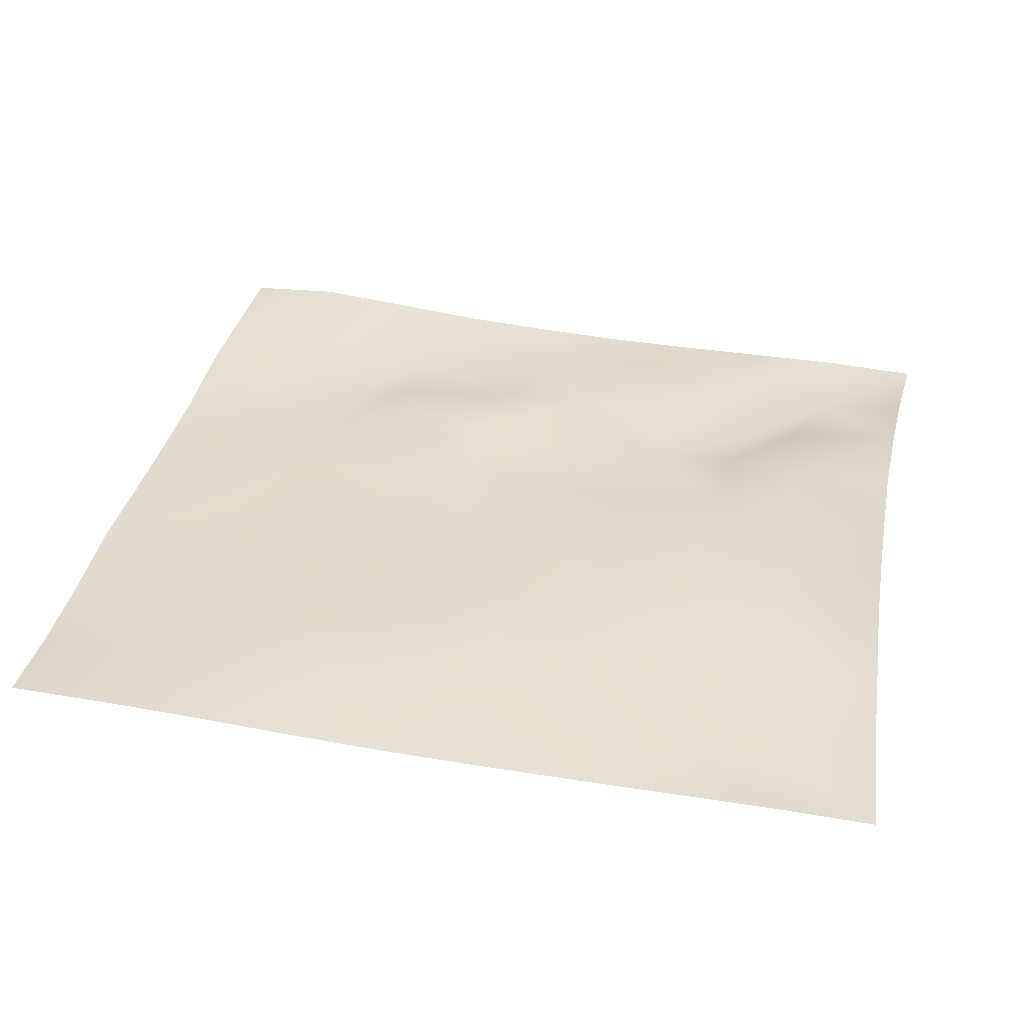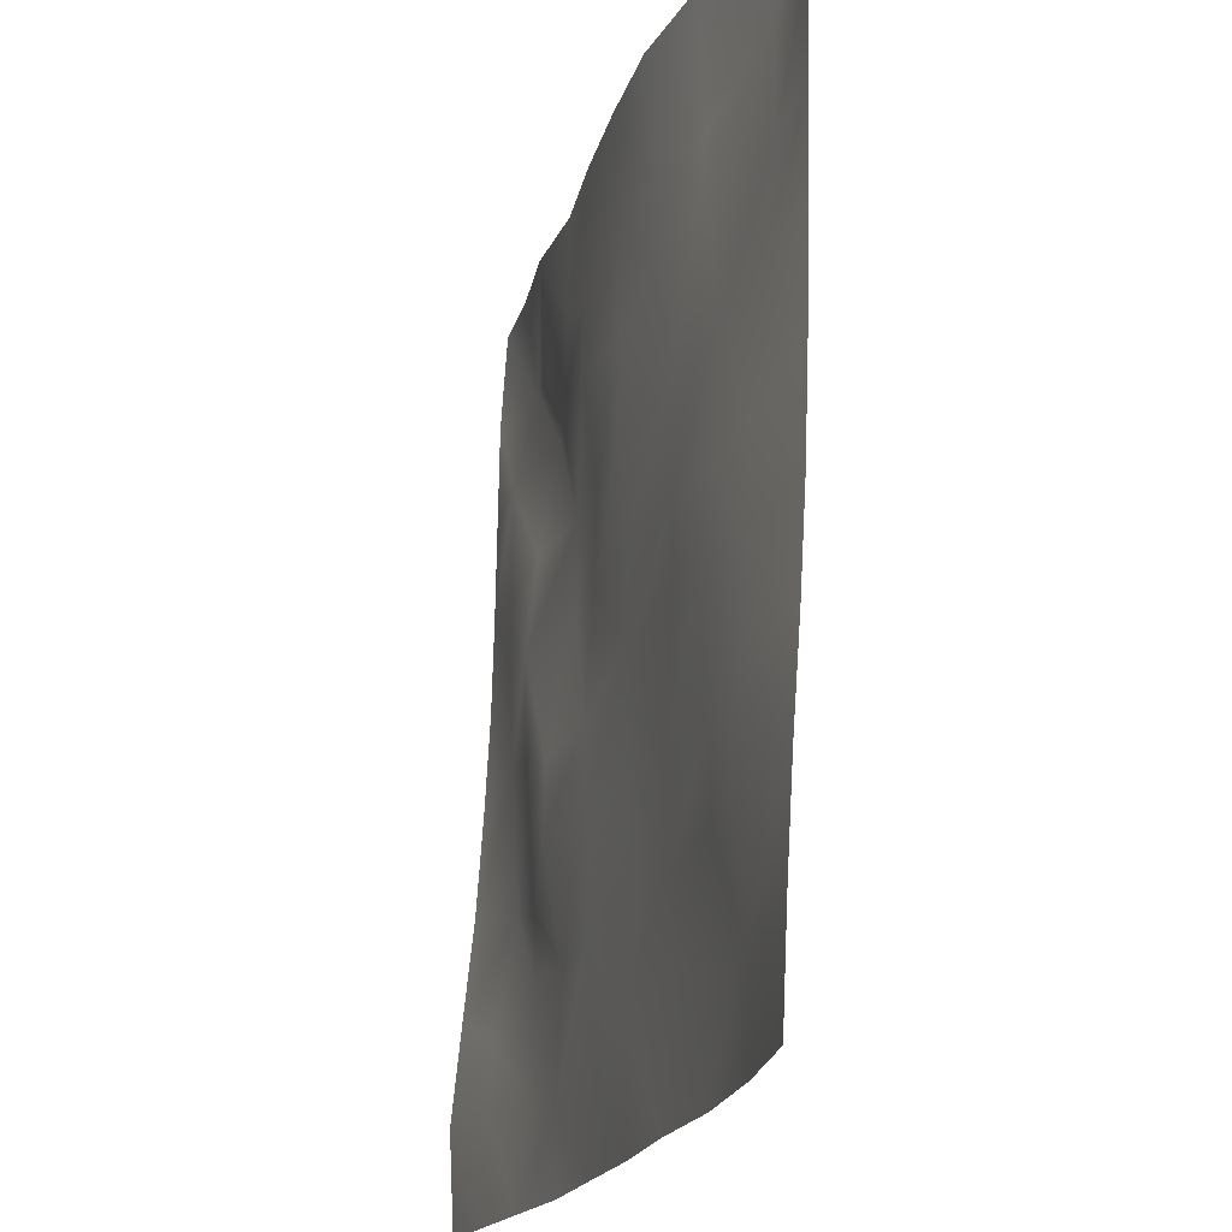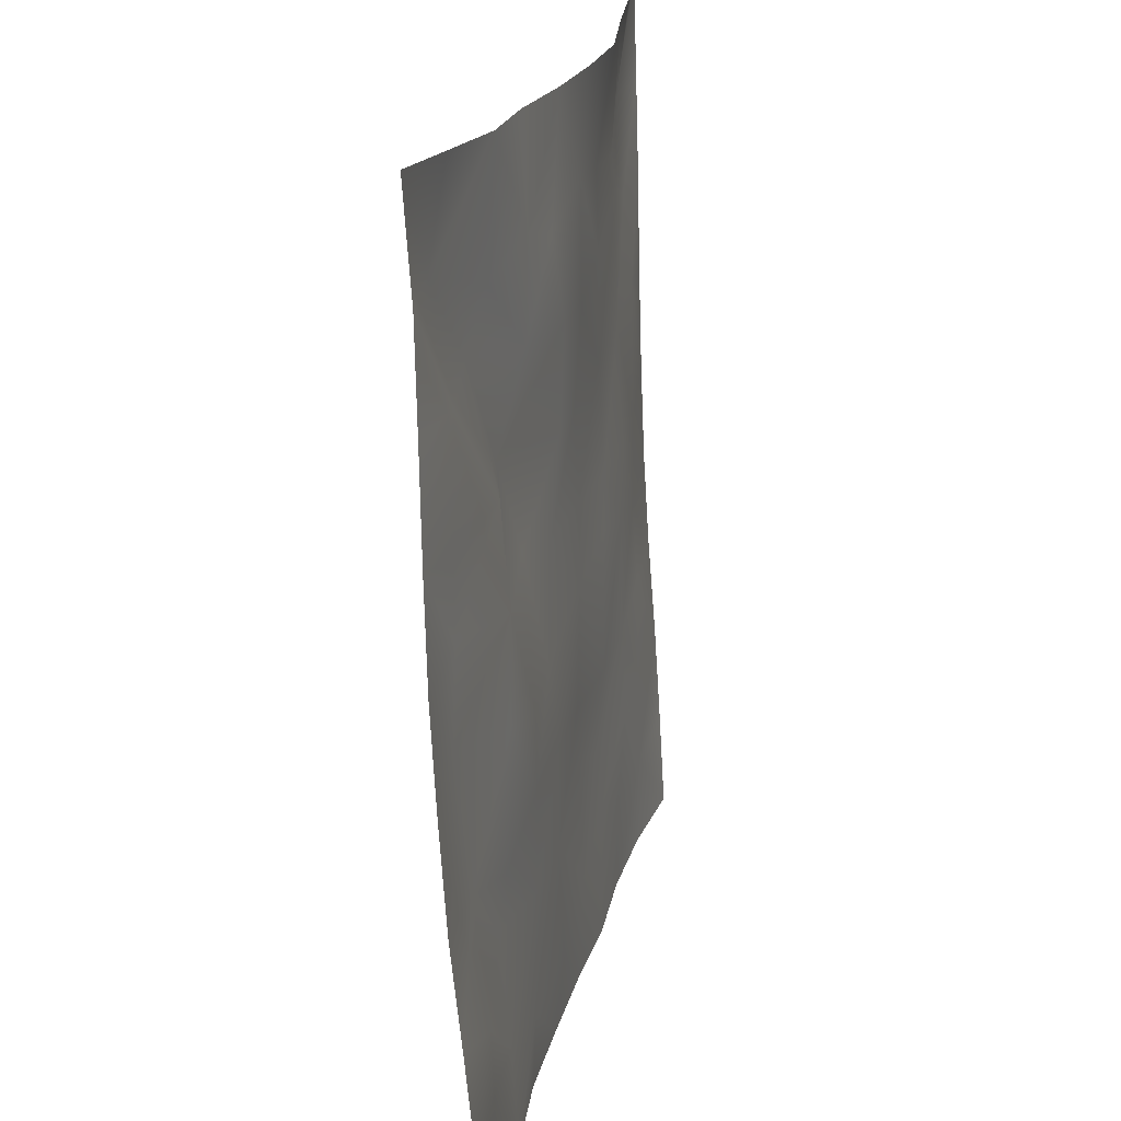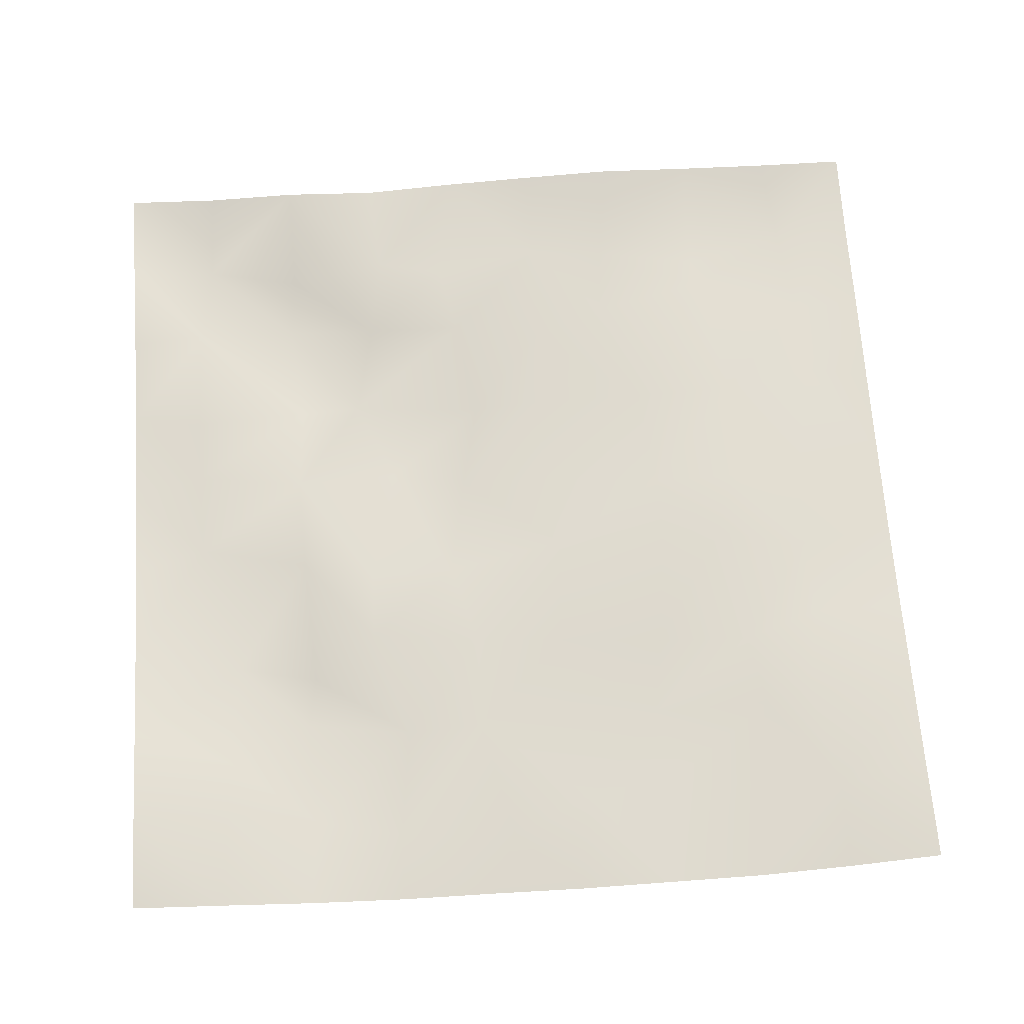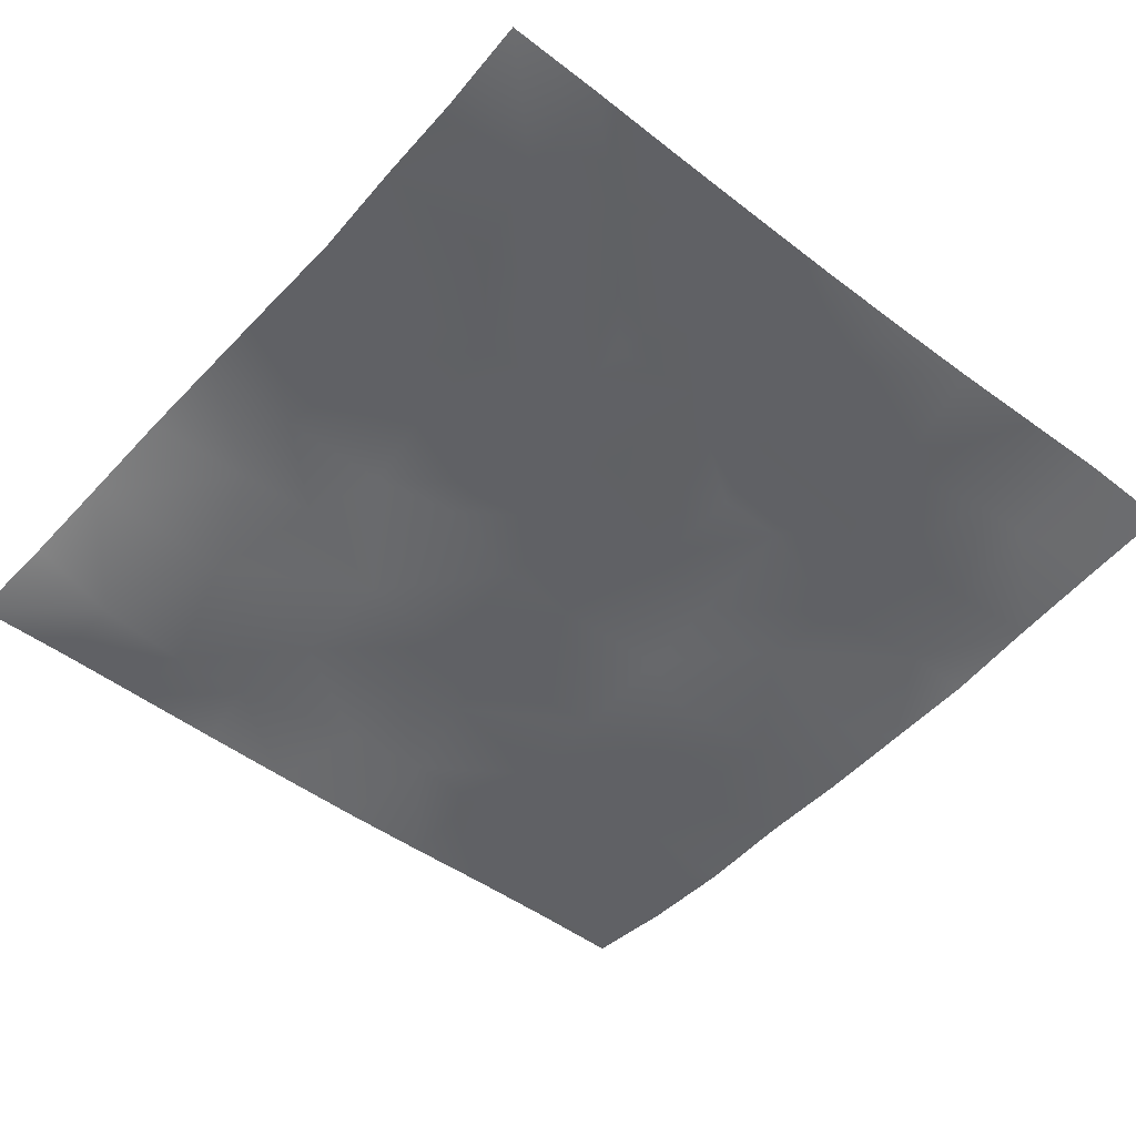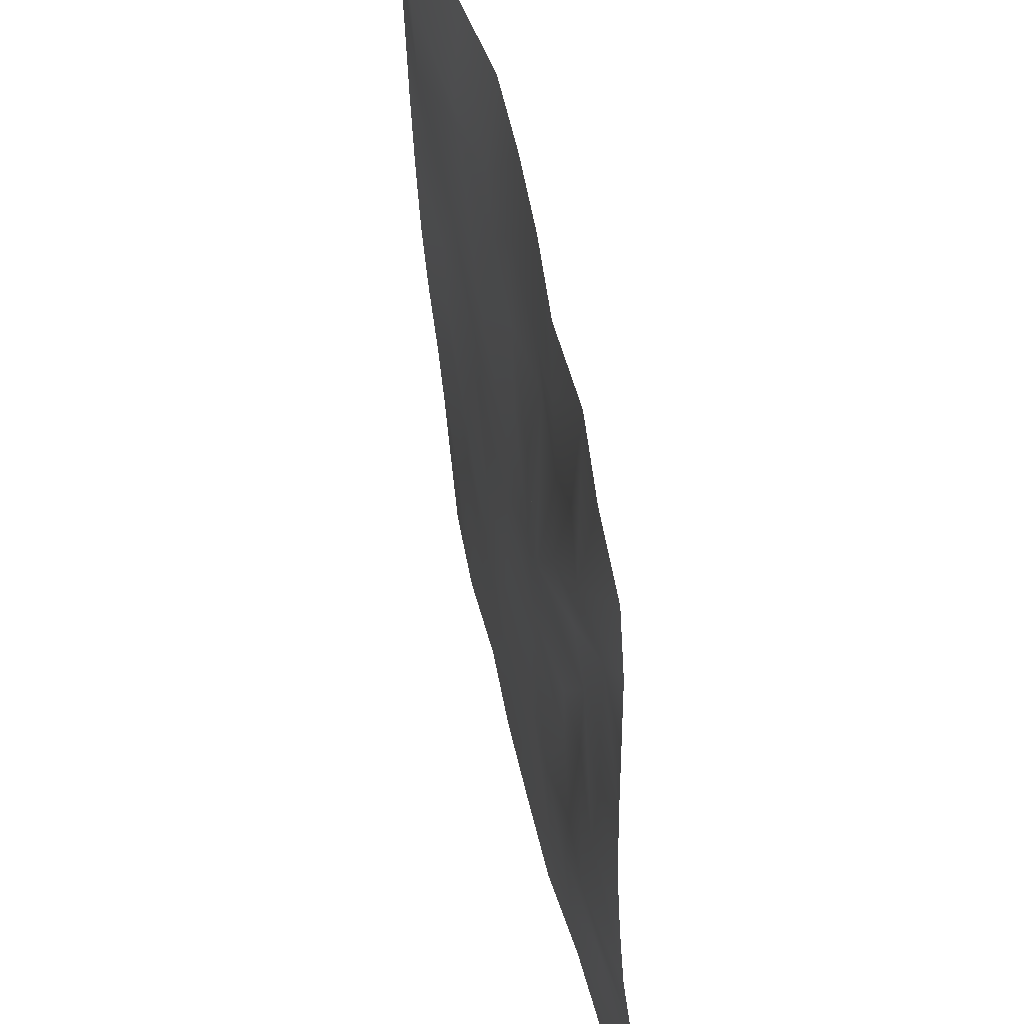
<metadata>
{"format":"obj","ext":"obj","renderer":"f3d","projection":"perspective","resolution":1024,"background":"white","views":[{"elev":34.2,"azim":100.9,"up":"+Z"},{"elev":-19.7,"azim":73.7,"up":"+Y"},{"elev":20.6,"azim":-78.2,"up":"+Y"},{"elev":70.7,"azim":-3.8,"up":"+Z"},{"elev":-51.1,"azim":-130.7,"up":"+Z"},{"elev":51.8,"azim":-102.5,"up":"+Y"}]}
</metadata>
<code>
o GNATVCloth
v -5.009 -4.983 0.4483
v 5.049 -4.991 0.4605
v -5.013 5.021 0.004229
v 4.987 5.021 0.004229
v -3.906 -5.018 0.4221
v -2.79 -5.056 0.3876
v -1.672 -5.068 0.2883
v -0.548 -5.071 0.2844
v 0.5768 -5.082 0.2895
v 1.699 -5.081 0.3347
v 2.82 -5.065 0.2914
v 3.94 -5.031 0.3342
v 3.867 4.947 0.154
v 2.751 4.905 0.2735
v 1.642 4.857 0.4205
v 0.542 4.844 0.3924
v -0.5655 4.843 0.3232
v -1.669 4.85 0.211
v -2.78 4.885 0.2296
v -3.887 4.94 0.09263
v -4.996 3.907 0.07888
v -4.987 2.792 0.09813
v -4.985 1.677 0.1151
v -4.983 0.5625 0.1424
v -4.98 -0.5489 0.2029
v -4.982 -1.659 0.2787
v -4.981 -2.767 0.3965
v -4.983 -3.873 0.5075
v 5.029 -3.884 0.4002
v 5.017 -2.774 0.3293
v 5.007 -1.665 0.2425
v 5 -0.5539 0.1739
v 4.995 0.5588 0.13
v 4.99 1.673 0.09755
v 4.987 2.789 0.07354
v 4.979 3.905 0.04182
v -3.825 -3.87 0.3948
v -3.782 -3.219 0.3582
v -3.643 -1.943 0.1635
v -4.095 -0.2835 0.1235
v -4.125 0.7338 0.1584
v -4.122 1.519 0.1556
v -4.065 2.814 0.1602
v -3.931 3.878 -0.07955
v -2.704 -4.033 0.2987
v -2.774 -2.767 0.2072
v -2.659 -2.176 0.2588
v -2.741 -0.6314 0.3321
v -2.775 0.5005 0.34
v -2.698 1.546 0.2302
v -2.843 2.863 -0.0339
v -2.766 3.538 0.1504
v -1.646 -4.268 0.3093
v -1.488 -2.958 0.2925
v -1.881 -1.668 0.3837
v -1.866 -0.8696 0.3674
v -1.52 0.6116 0.1665
v -1.978 1.663 0.0263
v -1.733 2.695 0.261
v -1.567 3.713 0.2452
v -0.2219 -4.354 0.3083
v -0.5759 -2.919 0.3177
v -0.54 -1.782 0.3282
v -0.8351 -0.8116 0.2762
v -0.602 0.4028 0.2467
v -0.3725 1.43 0.2895
v -0.5762 2.625 0.378
v -0.7561 3.509 0.2944
v 0.7477 -3.931 0.3195
v 0.8197 -2.638 0.2487
v 0.5299 -1.855 0.2895
v 0.6139 -0.5181 0.2928
v 0.586 0.3826 0.2906
v 0.2999 1.486 0.2972
v 0.5211 2.466 0.3188
v 0.5392 3.737 0.3052
v 1.963 -3.689 0.2802
v 1.682 -2.883 0.2648
v 1.828 -1.957 0.3192
v 1.988 -0.4214 0.2795
v 1.972 0.2583 0.2781
v 1.824 1.523 0.2388
v 1.412 2.795 0.3133
v 1.469 3.648 0.2755
v 2.806 -3.948 0.3038
v 3.11 -2.869 0.3397
v 2.959 -1.993 0.2986
v 2.727 -0.531 0.3251
v 2.974 0.2653 0.2956
v 3.071 1.564 0.205
v 2.78 3.131 0.2394
v 2.736 3.497 0.1882
v 3.932 -3.988 0.3473
v 3.672 -2.734 0.3681
v 3.882 -1.696 0.3098
v 3.819 -0.743 0.2564
v 3.883 0.2676 0.2368
v 4.175 1.789 0.1541
v 4.138 2.751 0.06026
v 4.023 3.876 -0.007319
f 100 4 13
f 44 3 21
f 44 19 20
f 60 19 52
f 60 17 18
f 76 17 68
f 84 16 76
f 84 14 15
f 100 14 92
f 11 93 85
f 93 86 85
f 94 87 86
f 87 96 88
f 96 89 88
f 97 90 89
f 90 99 91
f 91 100 92
f 10 85 77
f 77 86 78
f 78 87 79
f 79 88 80
f 88 81 80
f 81 90 82
f 82 91 83
f 91 84 83
f 10 69 9
f 69 78 70
f 70 79 71
f 79 72 71
f 72 81 73
f 73 82 74
f 82 75 74
f 83 76 75
f 9 61 8
f 69 62 61
f 62 71 63
f 63 72 64
f 72 65 64
f 65 74 66
f 66 75 67
f 67 76 68
f 8 53 7
f 53 62 54
f 54 63 55
f 55 64 56
f 64 57 56
f 57 66 58
f 58 67 59
f 59 68 60
f 6 53 45
f 45 54 46
f 54 47 46
f 55 48 47
f 56 49 48
f 49 58 50
f 58 51 50
f 59 52 51
f 6 37 5
f 45 38 37
f 46 39 38
f 39 48 40
f 40 49 41
f 41 50 42
f 50 43 42
f 51 44 43
f 5 28 1
f 28 38 27
f 27 39 26
f 26 40 25
f 40 24 25
f 41 23 24
f 23 43 22
f 43 21 22
f 2 93 12
f 93 30 94
f 30 95 94
f 31 96 95
f 32 97 96
f 33 98 97
f 98 35 99
f 99 36 100
f 100 36 4
f 44 20 3
f 44 52 19
f 60 18 19
f 60 68 17
f 76 16 17
f 84 15 16
f 84 92 14
f 100 13 14
f 11 12 93
f 93 94 86
f 94 95 87
f 87 95 96
f 96 97 89
f 97 98 90
f 90 98 99
f 91 99 100
f 10 11 85
f 77 85 86
f 78 86 87
f 79 87 88
f 88 89 81
f 81 89 90
f 82 90 91
f 91 92 84
f 10 77 69
f 69 77 78
f 70 78 79
f 79 80 72
f 72 80 81
f 73 81 82
f 82 83 75
f 83 84 76
f 9 69 61
f 69 70 62
f 62 70 71
f 63 71 72
f 72 73 65
f 65 73 74
f 66 74 75
f 67 75 76
f 8 61 53
f 53 61 62
f 54 62 63
f 55 63 64
f 64 65 57
f 57 65 66
f 58 66 67
f 59 67 68
f 6 7 53
f 45 53 54
f 54 55 47
f 55 56 48
f 56 57 49
f 49 57 58
f 58 59 51
f 59 60 52
f 6 45 37
f 45 46 38
f 46 47 39
f 39 47 48
f 40 48 49
f 41 49 50
f 50 51 43
f 51 52 44
f 5 37 28
f 28 37 38
f 27 38 39
f 26 39 40
f 40 41 24
f 41 42 23
f 23 42 43
f 43 44 21
f 2 29 93
f 93 29 30
f 30 31 95
f 31 32 96
f 32 33 97
f 33 34 98
f 98 34 35
f 99 35 36

</code>
